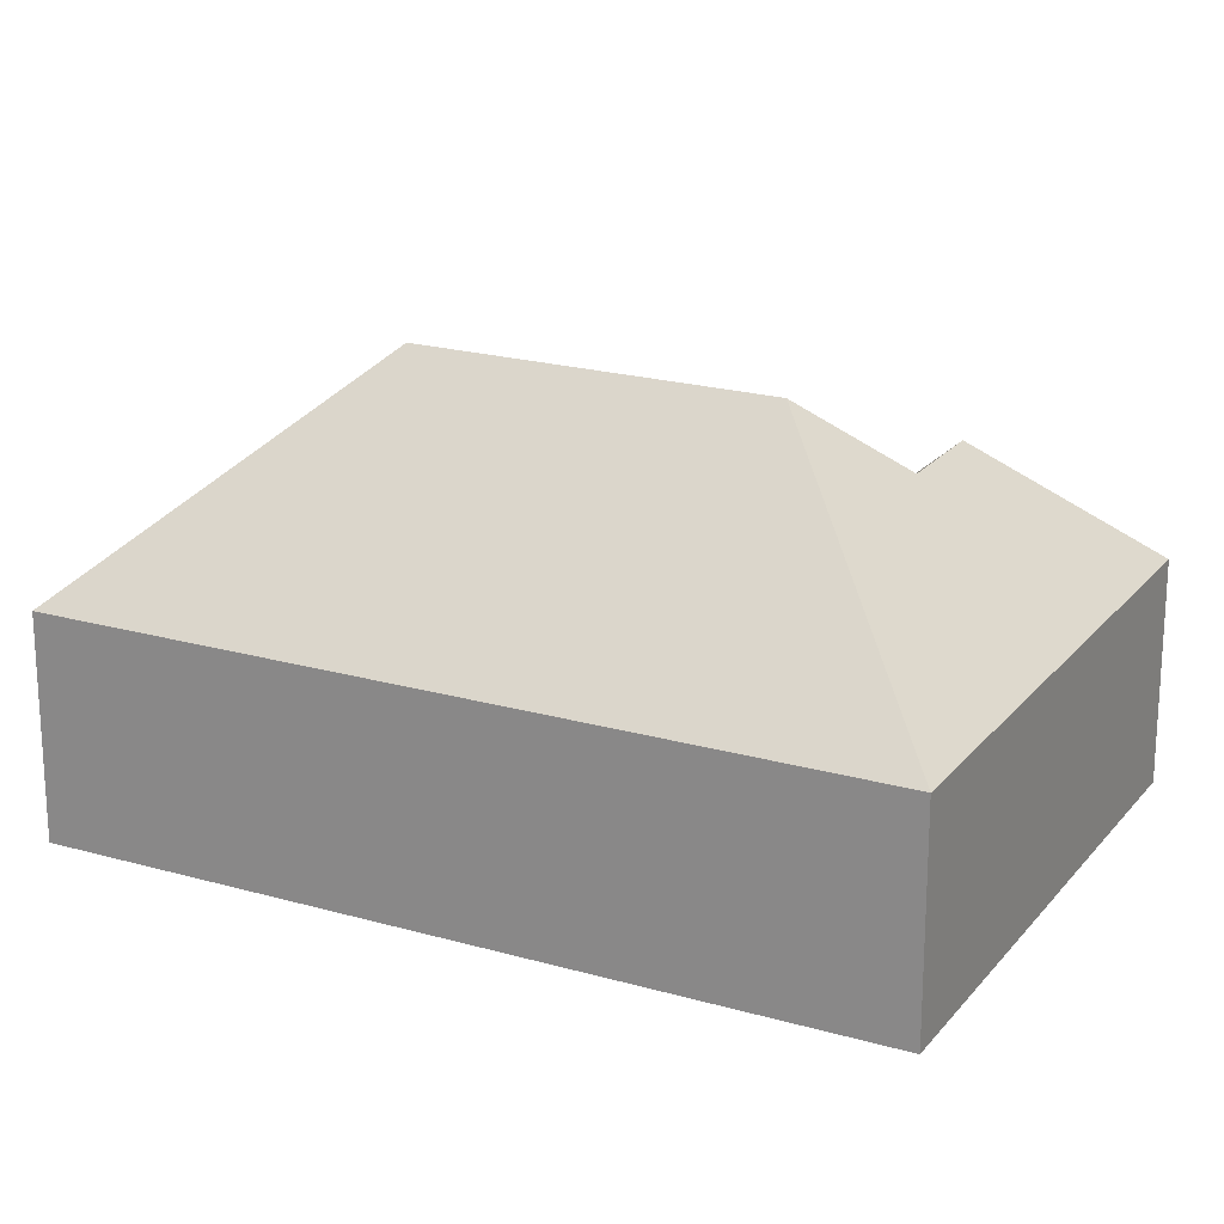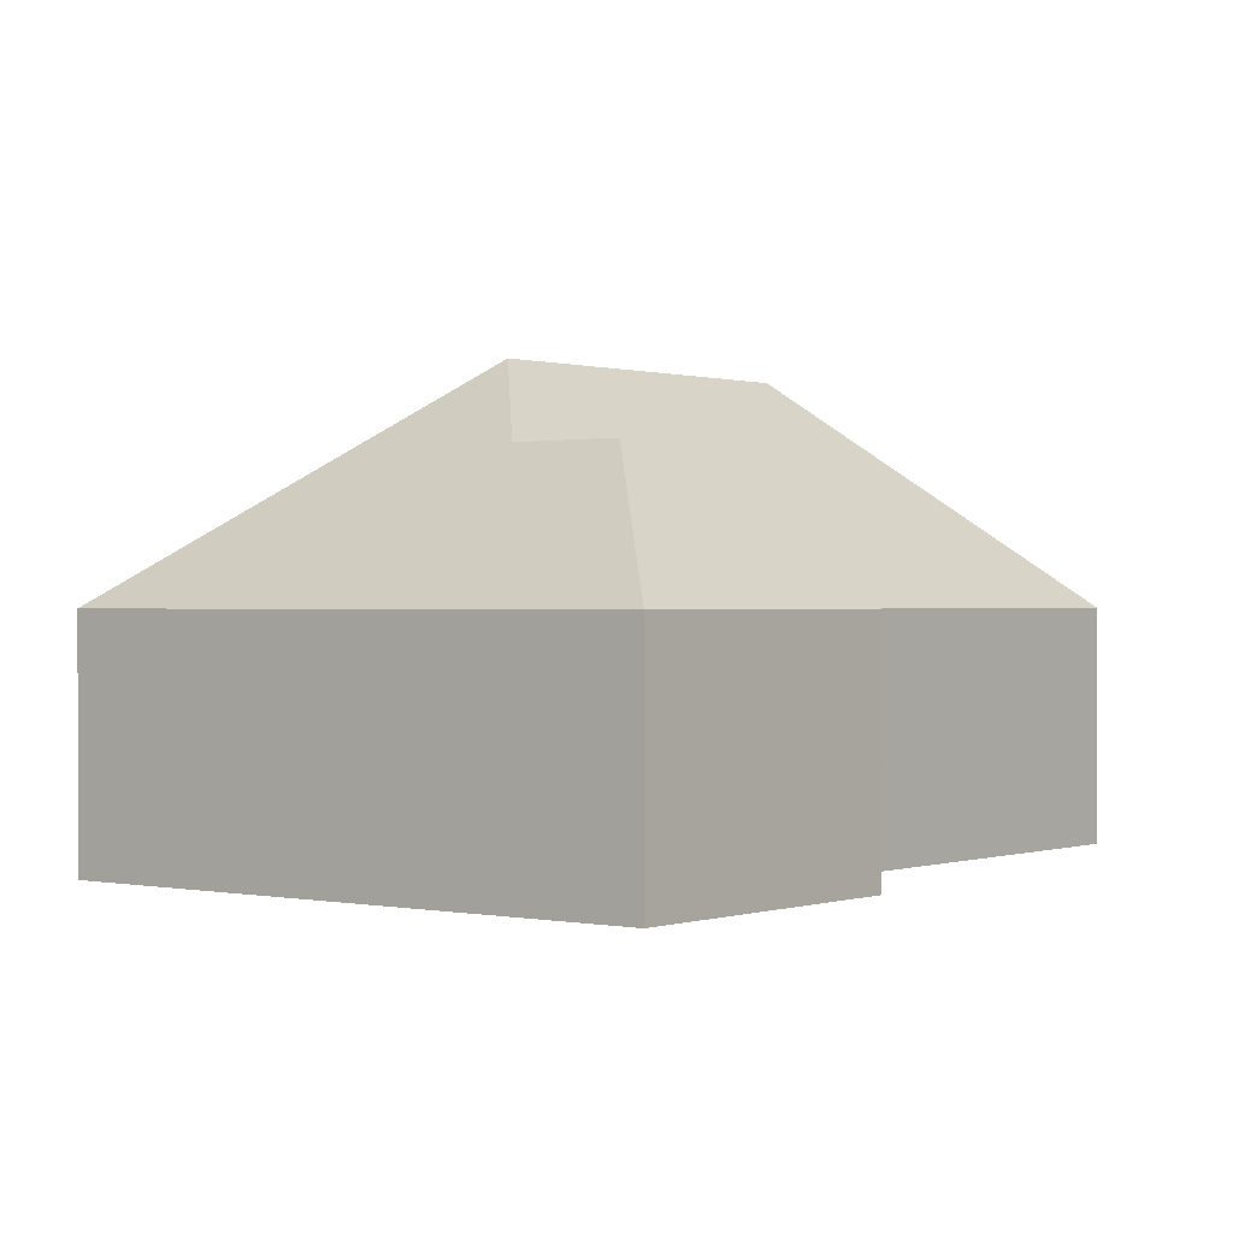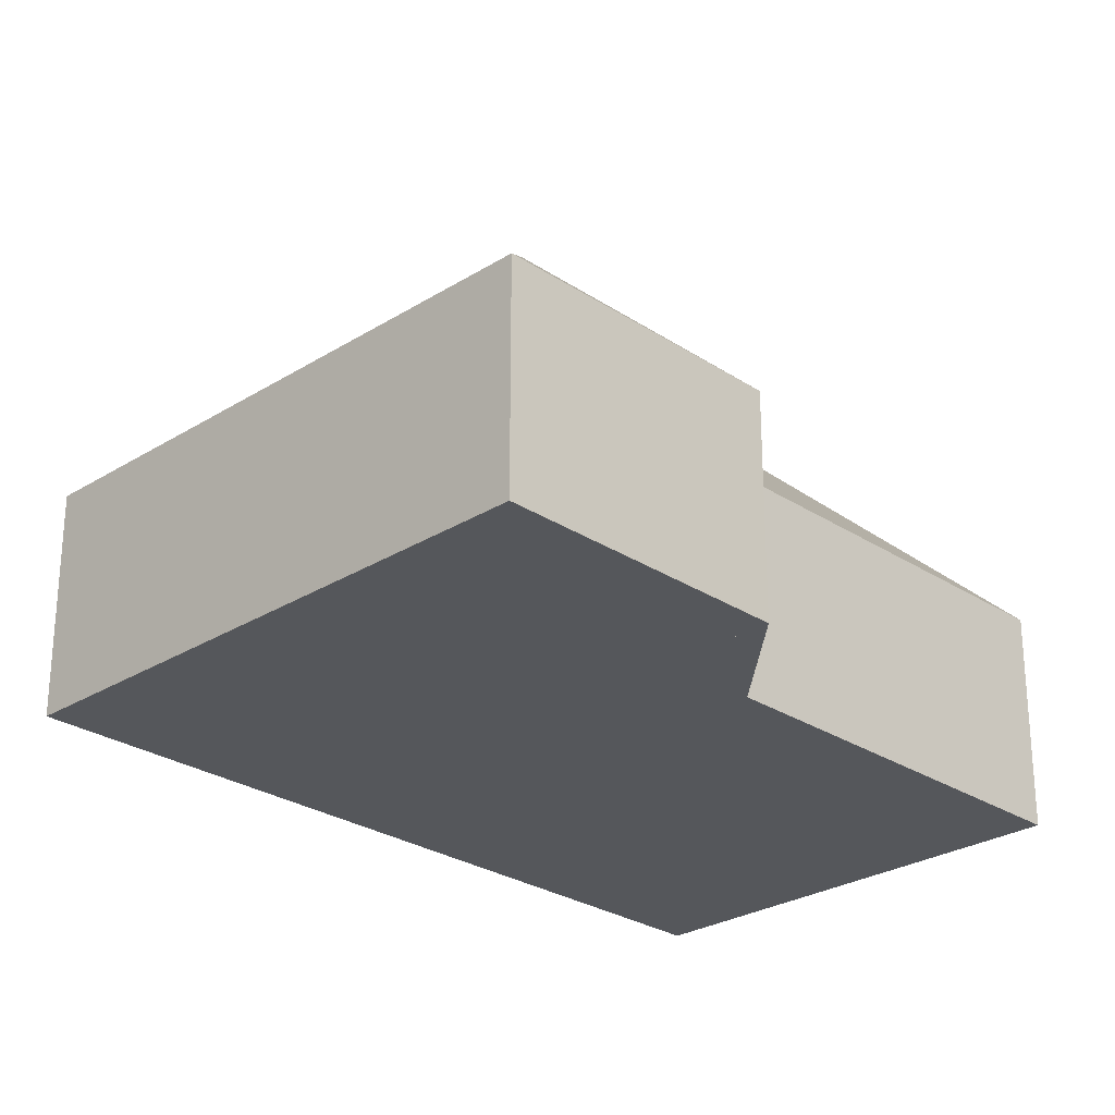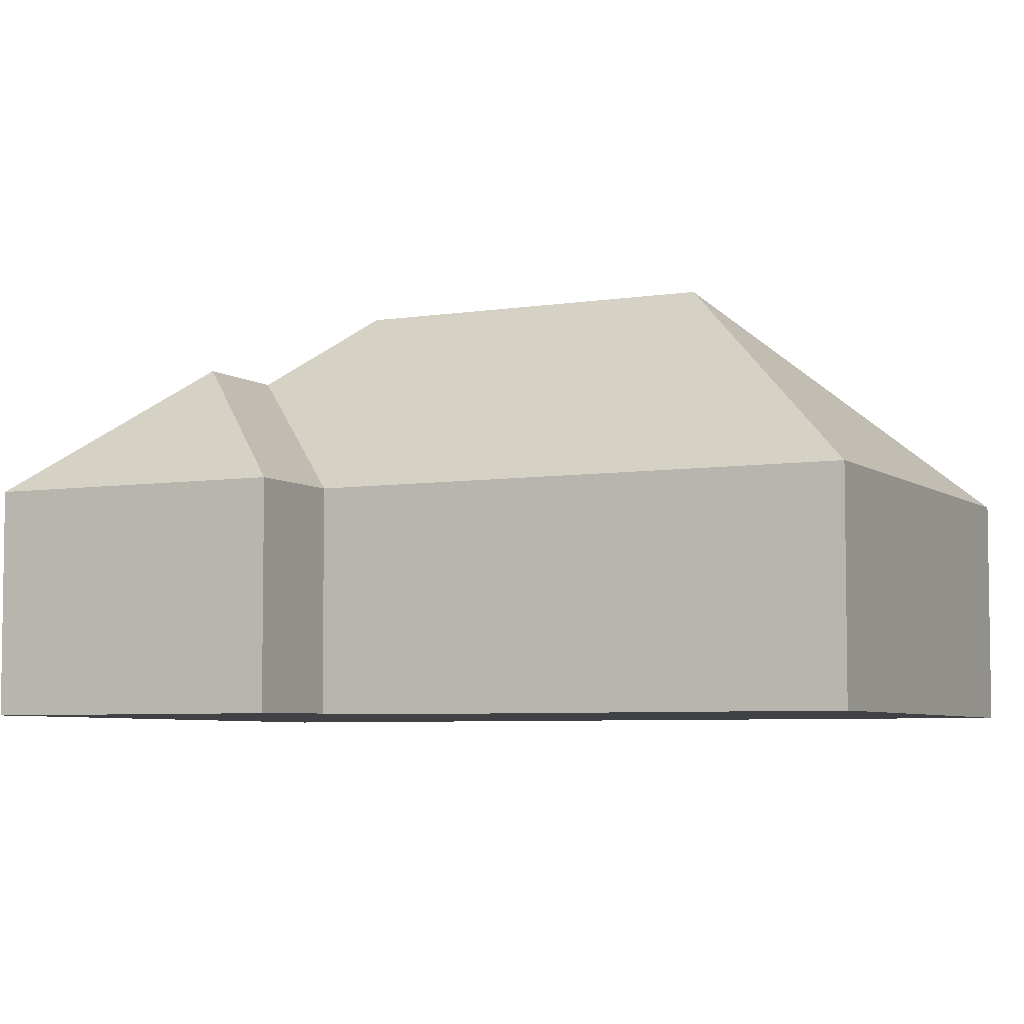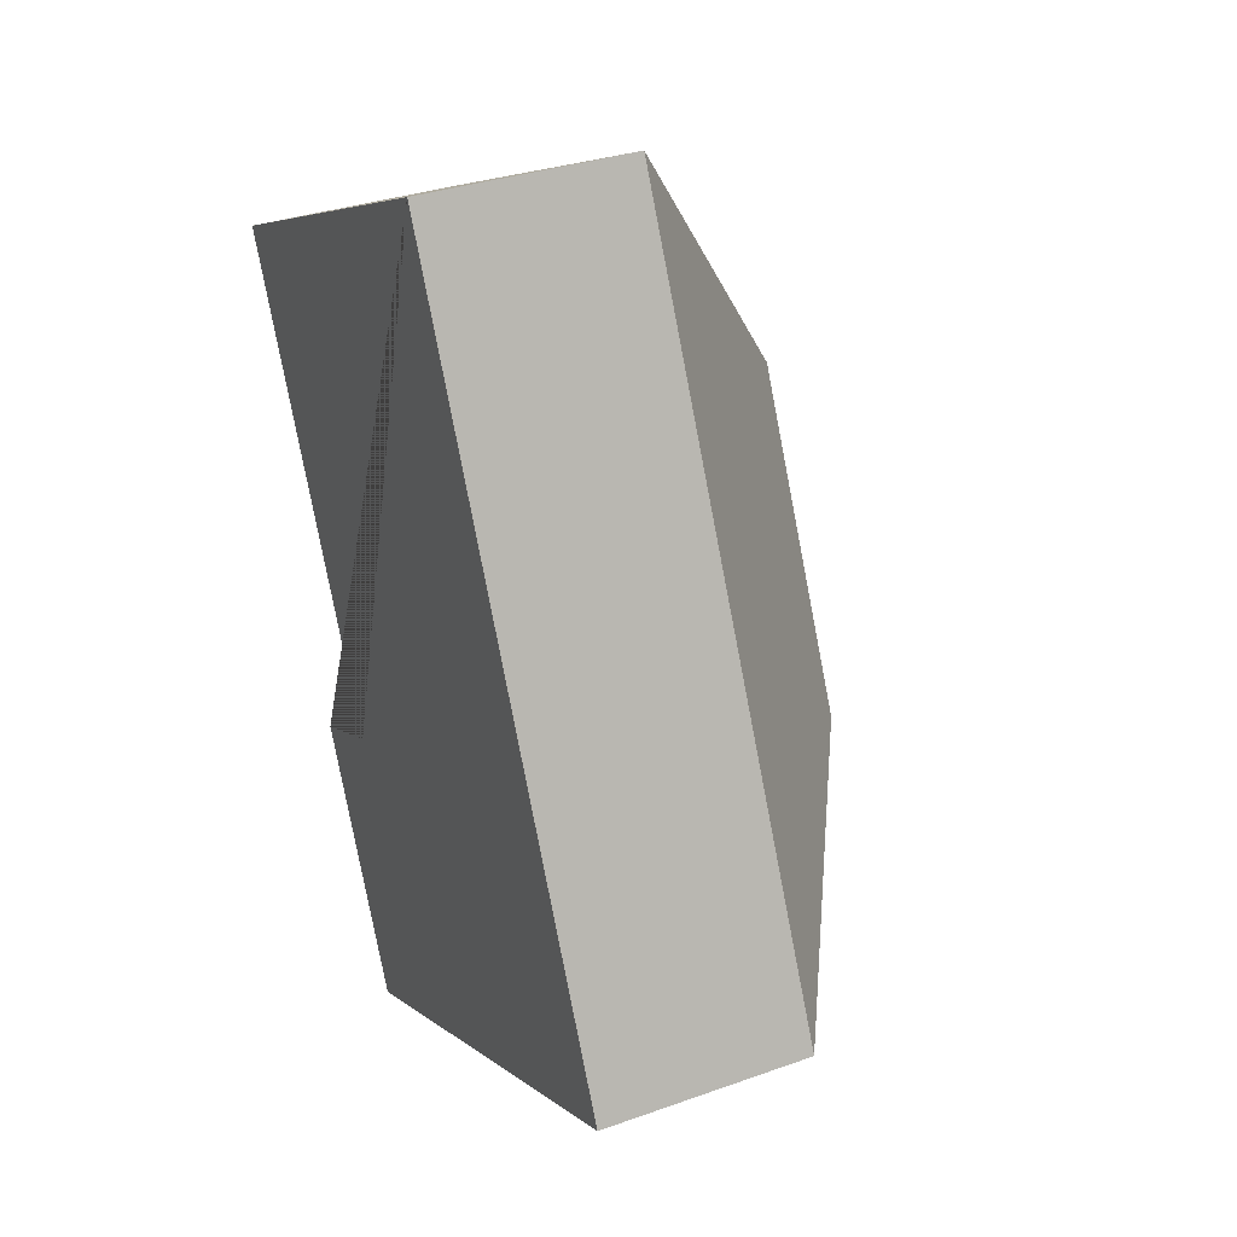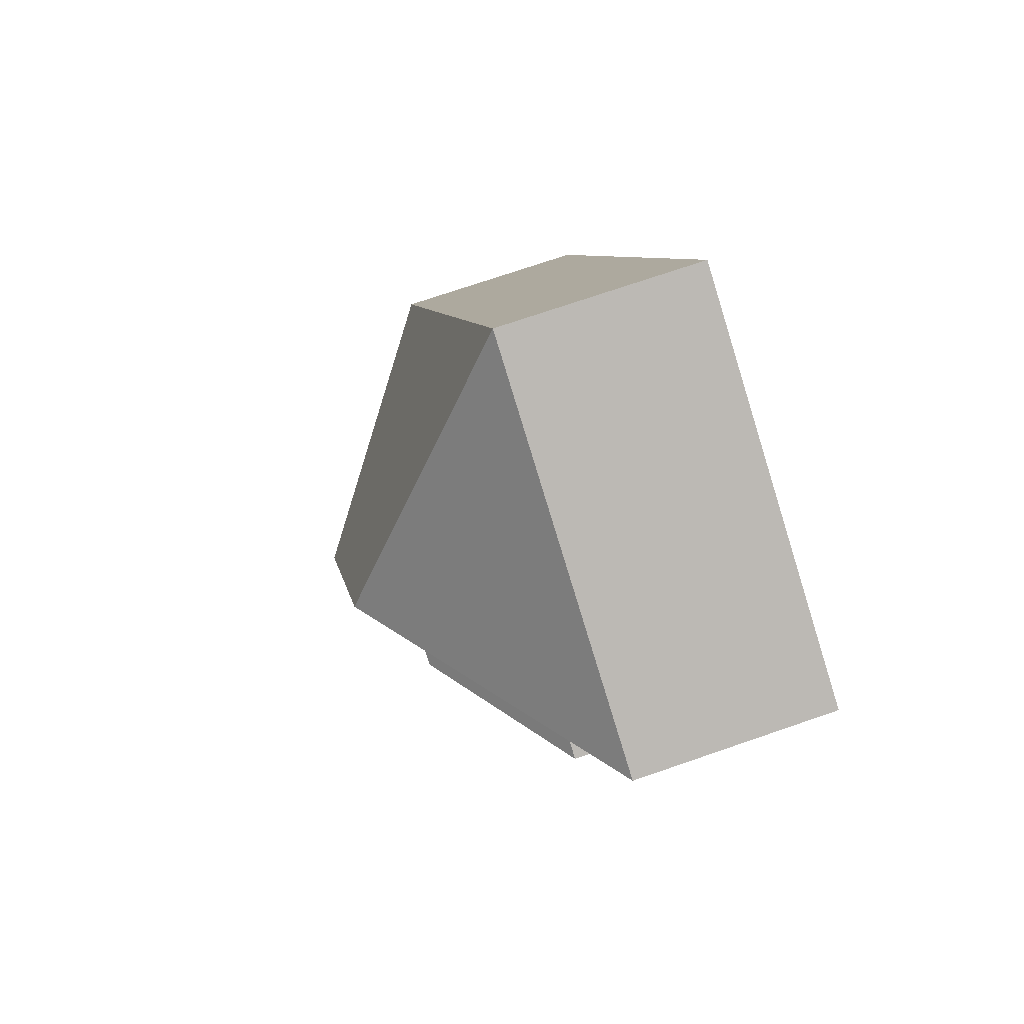
<metadata>
{"format":"obj","ext":"obj","renderer":"f3d","projection":"perspective","resolution":1024,"background":"white","views":[{"elev":20.7,"azim":92.1,"up":"+Y"},{"elev":0.3,"azim":-167.1,"up":"+Y"},{"elev":-26.8,"azim":-161.0,"up":"+Y"},{"elev":-5.6,"azim":-89.3,"up":"+Y"},{"elev":33.1,"azim":63.8,"up":"+Z"},{"elev":72.9,"azim":-109.0,"up":"+Z"}]}
</metadata>
<code>
o CG10_500_043070_0024
v 157.3 75 -17.09
v 12.25 75 -85.73
v 111.6 145 -124.5
v 90.09 75 -249
v 56.04 75 -265.2
v 165 144.8 -237
v 120.8 119.3 -290.7
v 153.7 119.3 -275.1
v 278.3 75 -272.9
v 99.68 75 -357.4
v 157.3 0 -17.09
v 12.25 0 -85.73
v 90.09 0 -249
v 56.04 0 -265.2
v 99.68 0 -357.4
v 278.3 0 -272.9
f 2 3 1
f 1 9 6 3
f 9 10 7 8 6
f 10 5 7
f 5 4 8 7
f 4 2 3 6 8
f 11 12 13 14 15 16
f 1 11 12 2
f 2 12 13 4
f 4 13 14 5
f 5 14 15 10
f 10 15 16 9
f 9 16 11 1

</code>
